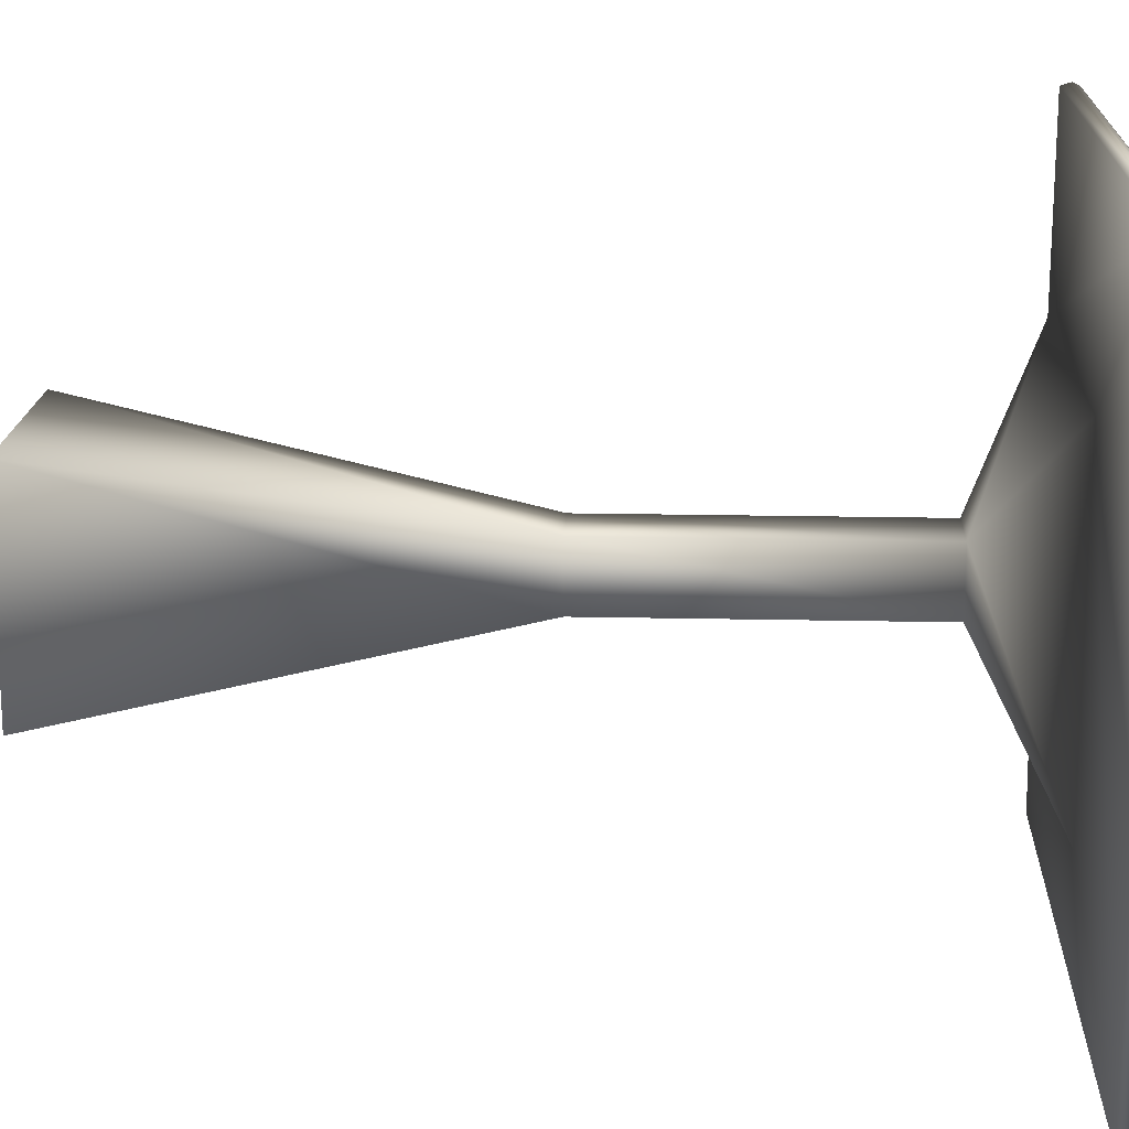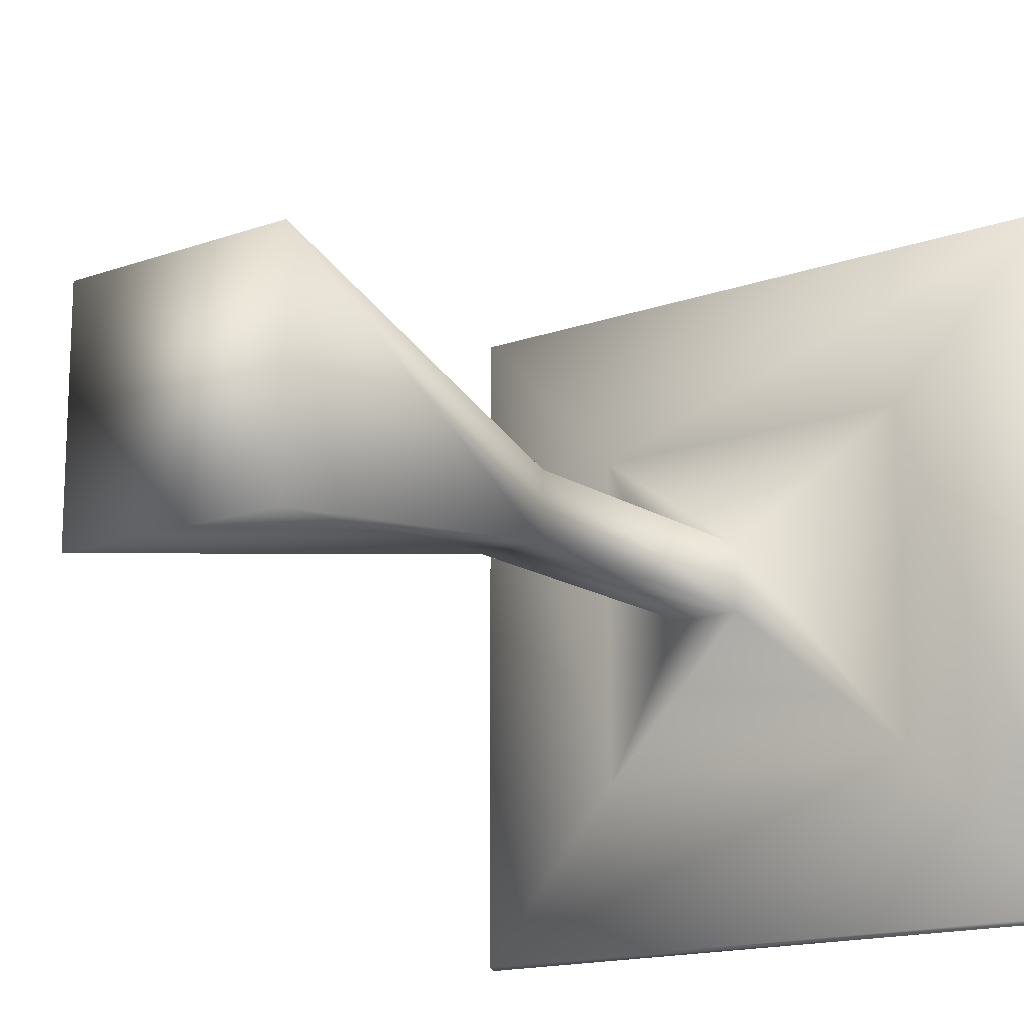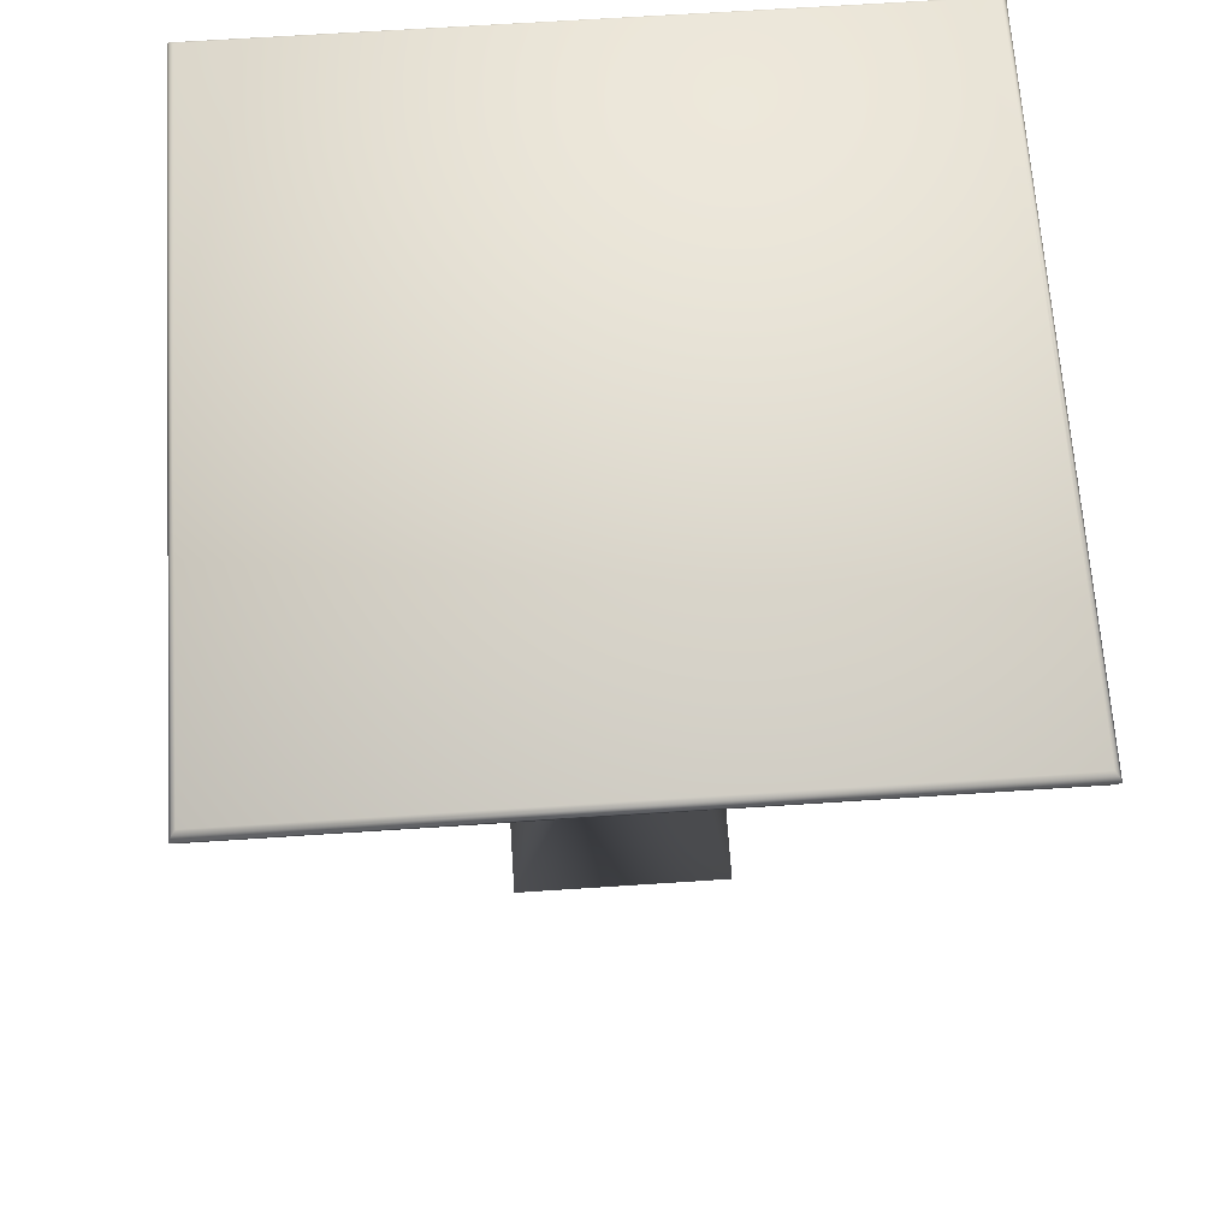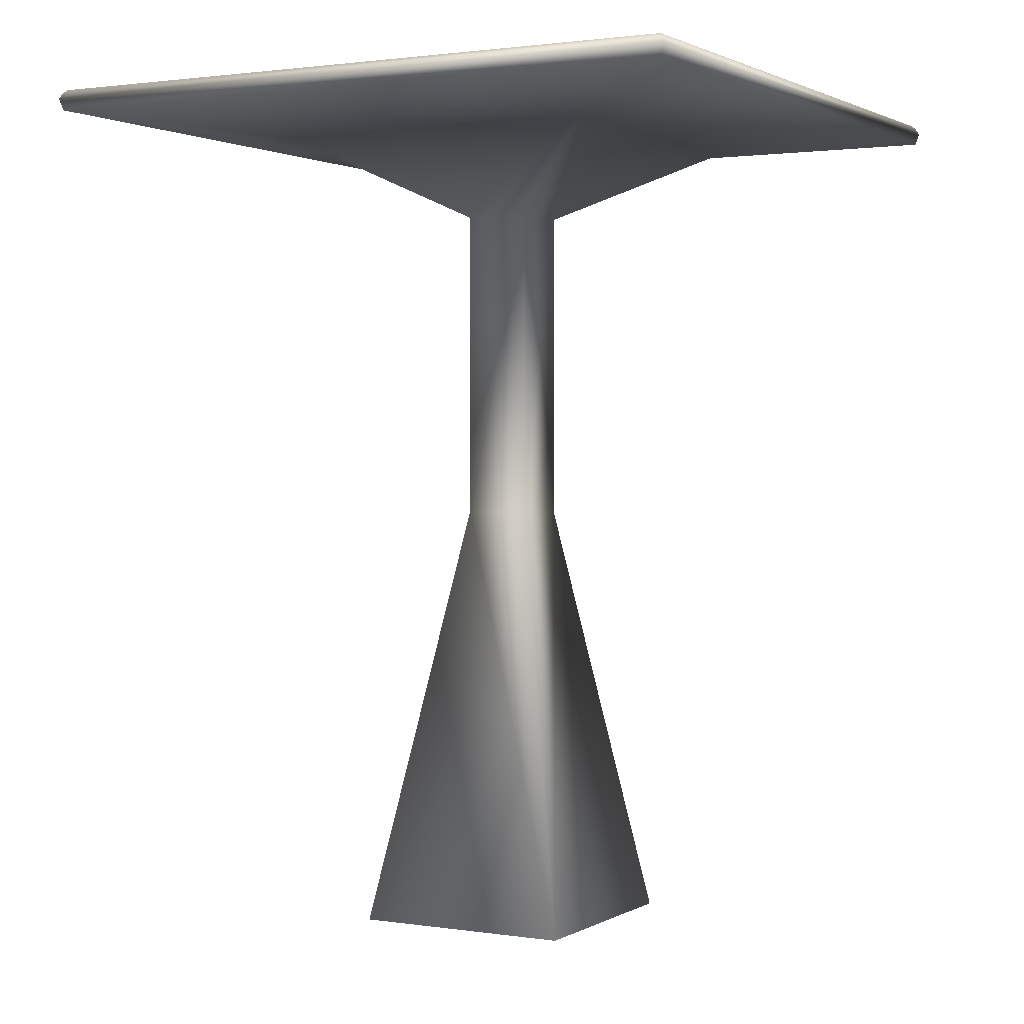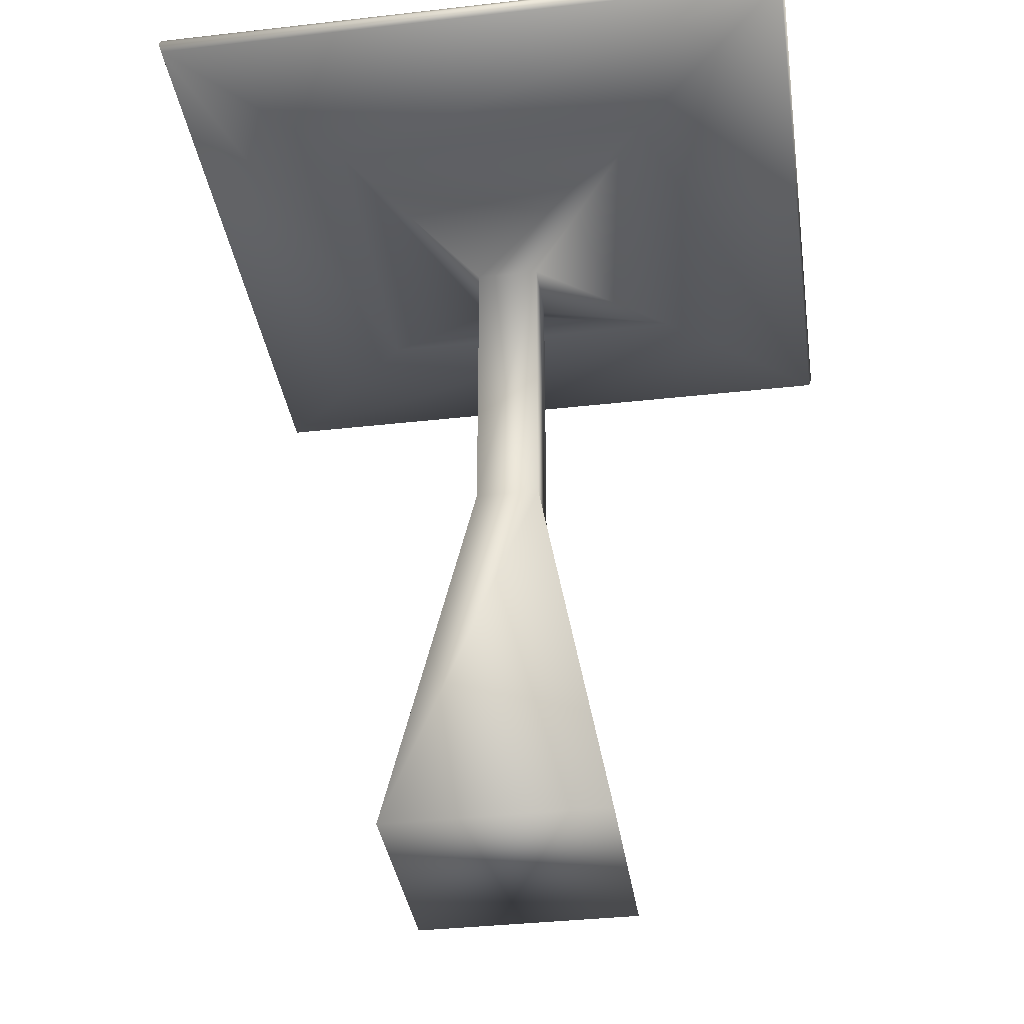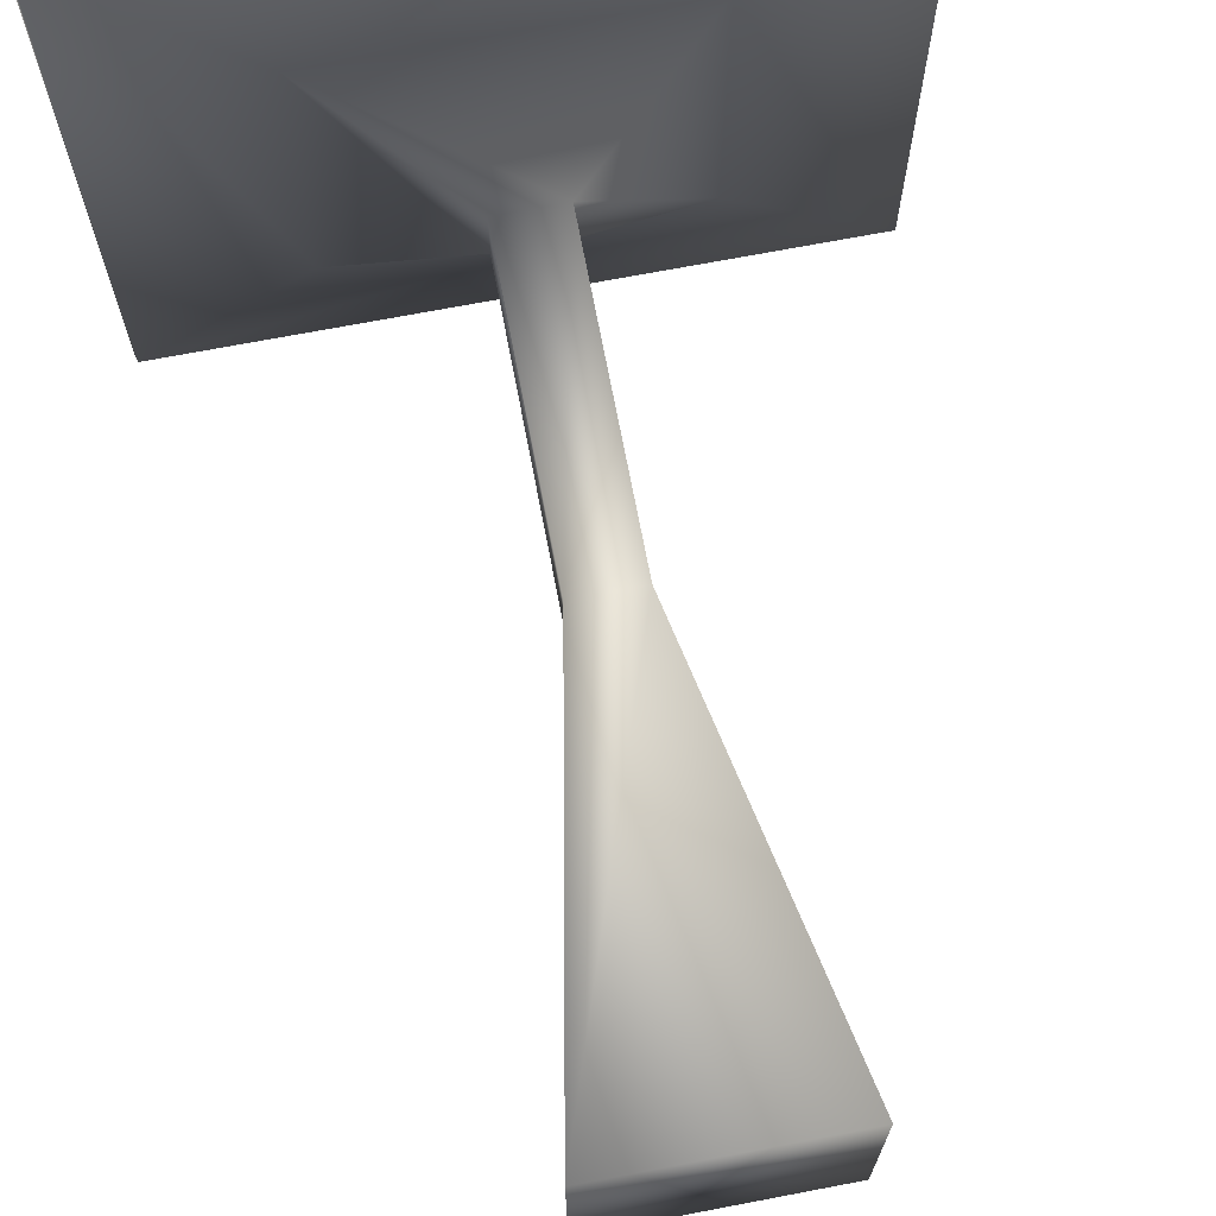
<metadata>
{"format":"obj","ext":"obj","renderer":"f3d","projection":"perspective","resolution":1024,"background":"white","views":[{"elev":16.8,"azim":92.6,"up":"+Z"},{"elev":-15.7,"azim":36.7,"up":"+Z"},{"elev":66.3,"azim":176.2,"up":"+Y"},{"elev":1.5,"azim":-61.1,"up":"+Y"},{"elev":-36.5,"azim":-171.6,"up":"+Y"},{"elev":70.9,"azim":-10.8,"up":"+Z"}]}
</metadata>
<code>
v -3.675 -0.1633 3.687
v 3.626 -0.1633 3.687
v -3.675 -0.1633 -3.615
v 3.626 -0.1633 -3.615
v -3.712 -0.1992 3.723
v 3.663 -0.1992 3.723
v -3.712 -0.1992 -3.651
v 3.663 -0.1992 -3.651
v -3.744 -0.2642 3.755
v 3.694 -0.2642 3.755
v -3.744 -0.2642 -3.683
v 3.694 -0.2642 -3.683
v -3.711 -0.389 3.722
v 3.661 -0.389 3.722
v -3.711 -0.389 -3.65
v 3.661 -0.389 -3.65
v -1.874 -0.6038 1.885
v 1.824 -0.6038 1.885
v -1.874 -0.6038 -1.813
v 1.824 -0.6038 -1.813
v -0.3884 -1.453 0.3996
v 0.3388 -1.453 0.3996
v -0.3884 -1.453 -0.3276
v 0.3388 -1.453 -0.3276
v -0.3884 -4.906 0.3996
v 0.3388 -4.906 0.3996
v -0.3884 -4.906 -0.3276
v 0.3388 -4.906 -0.3276
v -1.251 -9.663 1.262
v 1.202 -9.663 1.262
v -1.251 -9.663 -1.19
v 1.202 -9.663 -1.19
f 3 2 1
f 8 10 6
f 2 5 1
f 4 6 2
f 1 7 3
f 3 8 4
f 9 15 11
f 5 11 7
f 7 12 8
f 6 9 5
f 15 20 16
f 11 16 12
f 10 13 9
f 12 14 10
f 20 22 18
f 14 17 13
f 16 18 14
f 13 19 15
f 23 28 24
f 17 23 19
f 19 24 20
f 17 22 21
f 26 29 25
f 22 25 21
f 24 26 22
f 21 27 23
f 30 31 29
f 28 30 26
f 27 29 31
f 27 32 28
f 3 4 2
f 8 12 10
f 2 6 5
f 4 8 6
f 1 5 7
f 3 7 8
f 9 13 15
f 5 9 11
f 7 11 12
f 6 10 9
f 15 19 20
f 11 15 16
f 10 14 13
f 12 16 14
f 20 24 22
f 14 18 17
f 16 20 18
f 13 17 19
f 23 27 28
f 17 21 23
f 19 23 24
f 17 18 22
f 26 30 29
f 22 26 25
f 24 28 26
f 21 25 27
f 30 32 31
f 28 32 30
f 27 25 29
f 27 31 32

</code>
